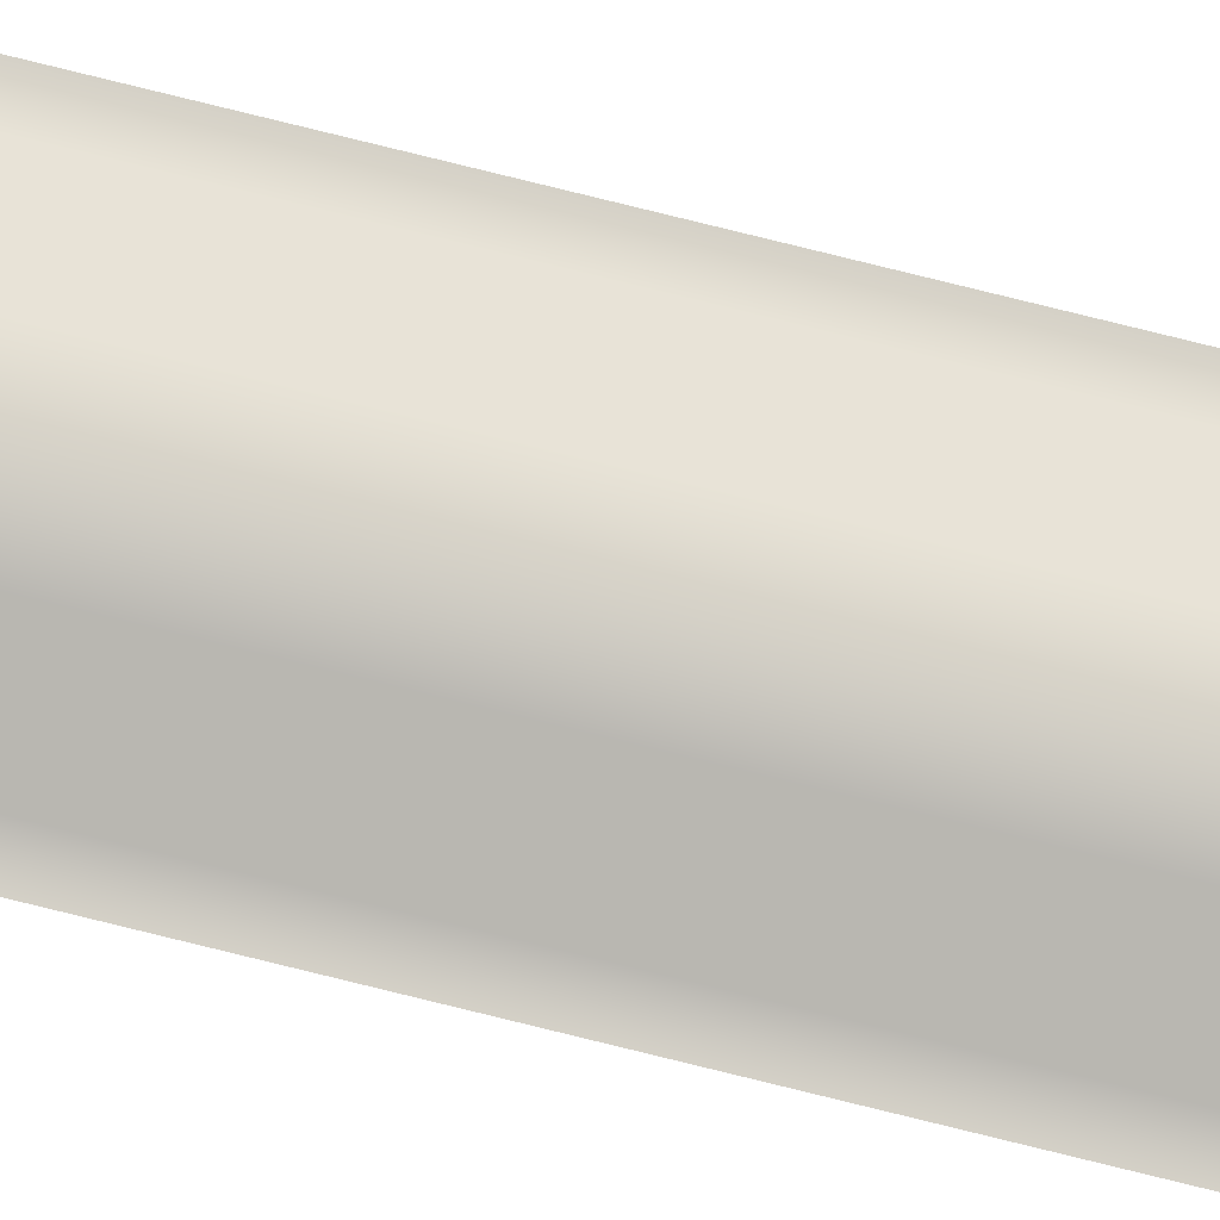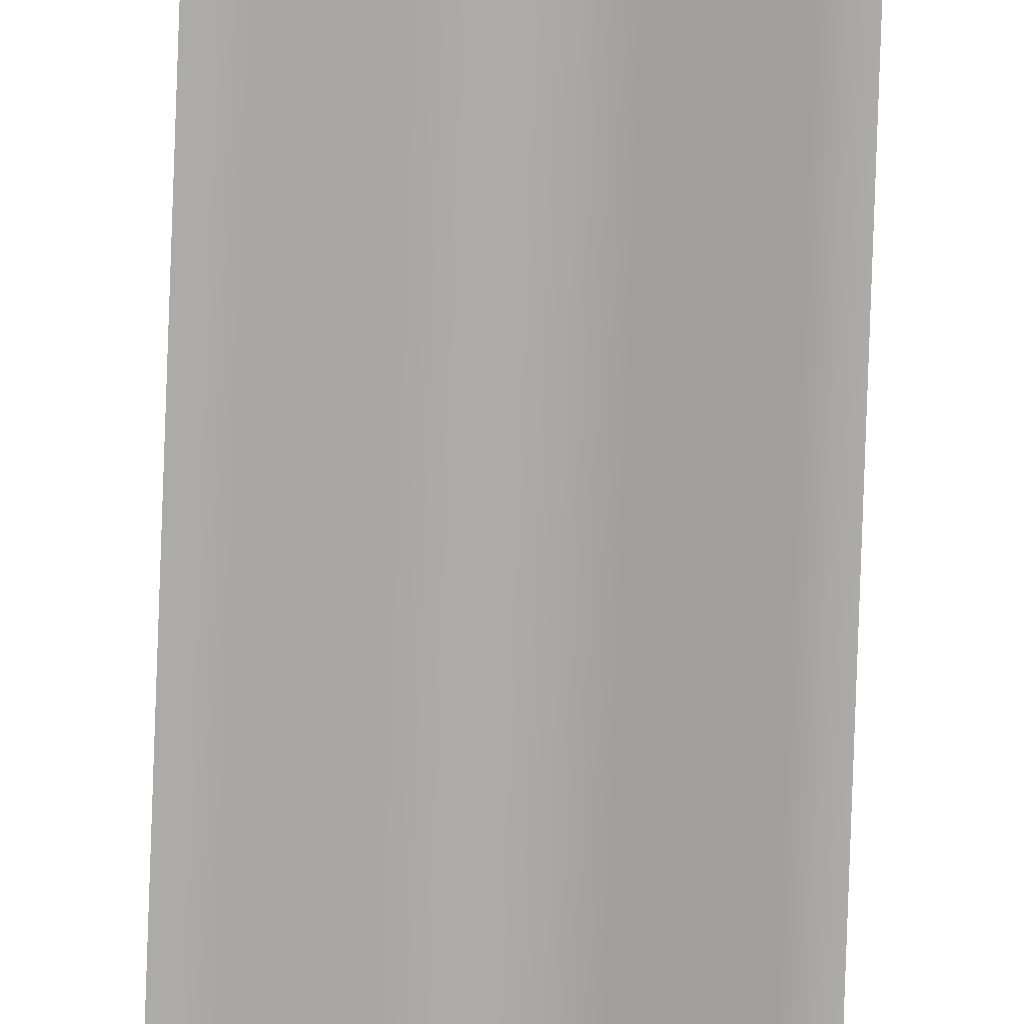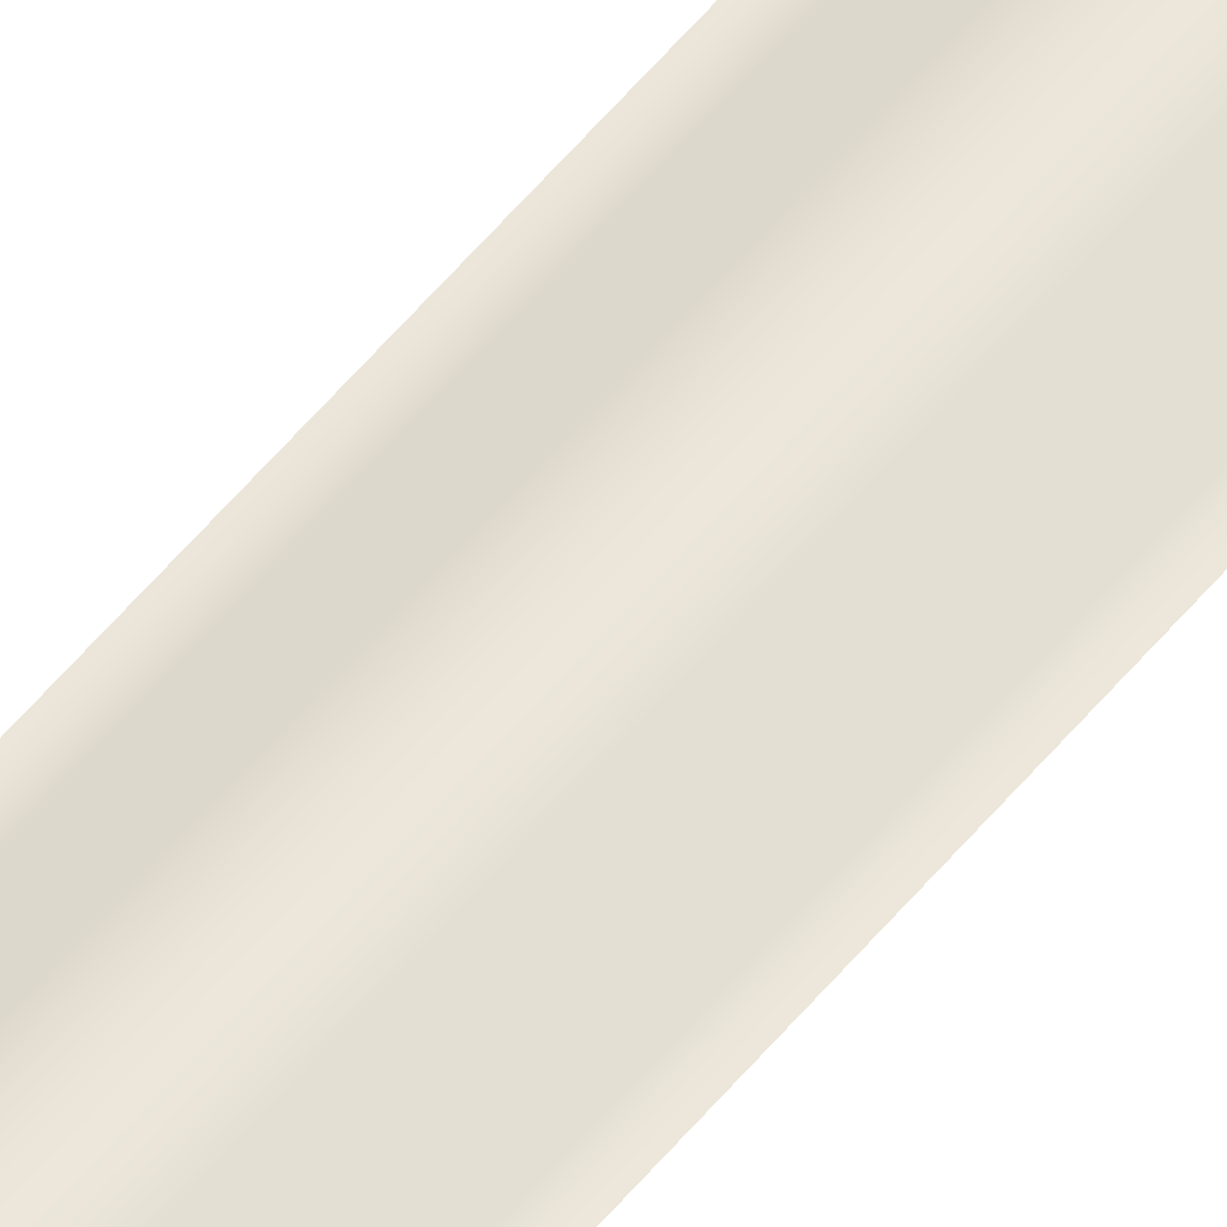
<metadata>
{"format":"obj","ext":"obj","renderer":"f3d","projection":"perspective","resolution":1024,"background":"white","views":[{"elev":79.9,"azim":103.8,"up":"+Y"},{"elev":-76.3,"azim":178.0,"up":"+Y"},{"elev":54.3,"azim":38.1,"up":"+Y"}]}
</metadata>
<code>
o GravelMound_Plane
v 2.411 -1.2 200
v 2.411 -1.2 0
v -2.411 -1.2 0
v -2.411 -1.2 200
v -1 -0.2 200
v 1 -0.2 200
v 1 -0.2 0
v -1 -0.2 0
v -3 -1.2 0
v -3 -1.2 200
v 3 -1.2 200
v 3 -1.2 0
f 1 2 7 6
f 10 4 3 9
f 5 6 7 8
f 3 4 5 8
f 1 11 12 2

</code>
